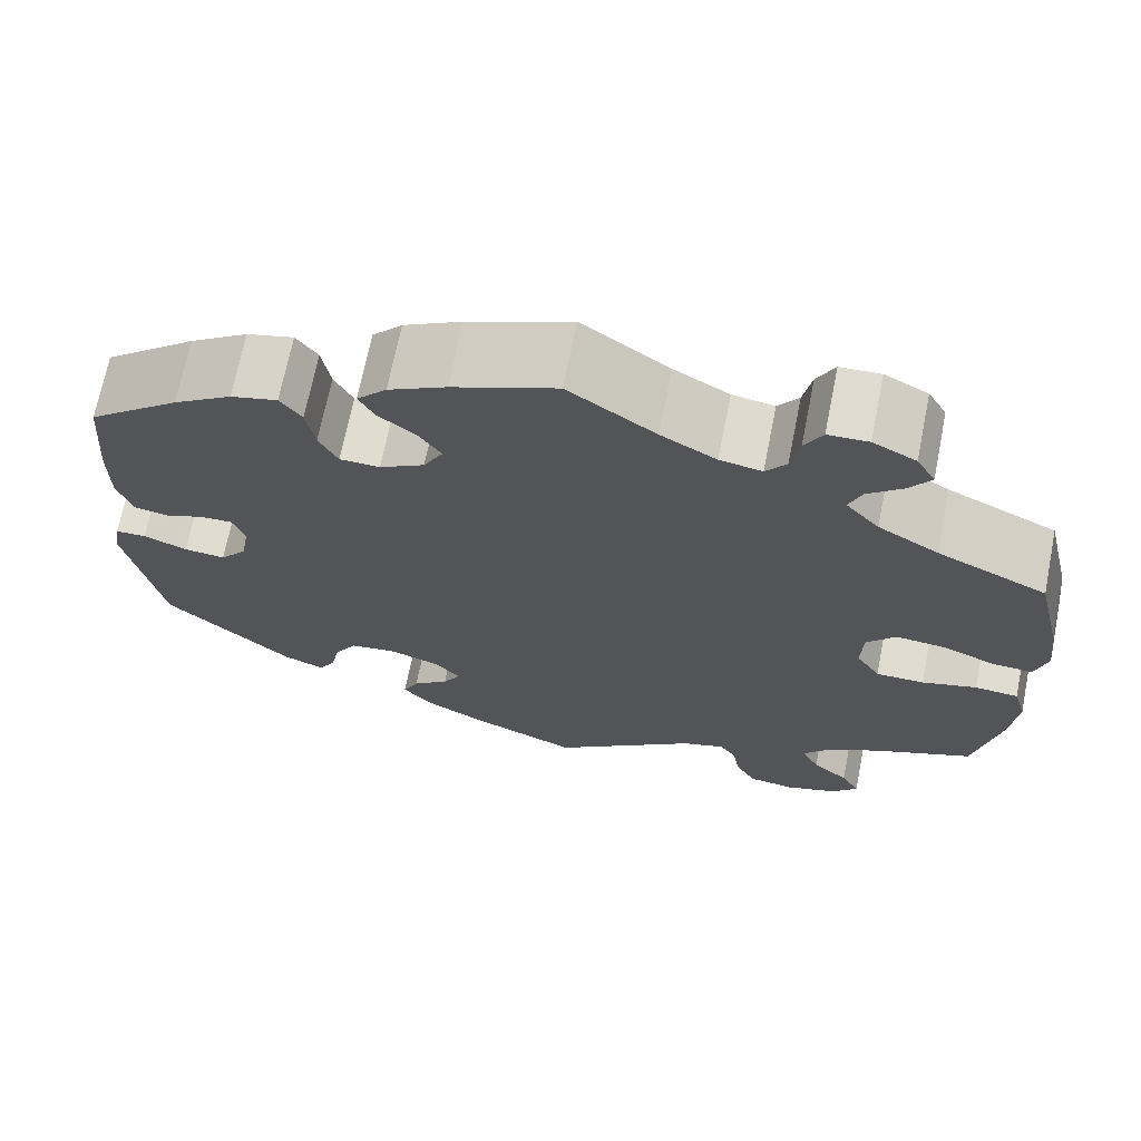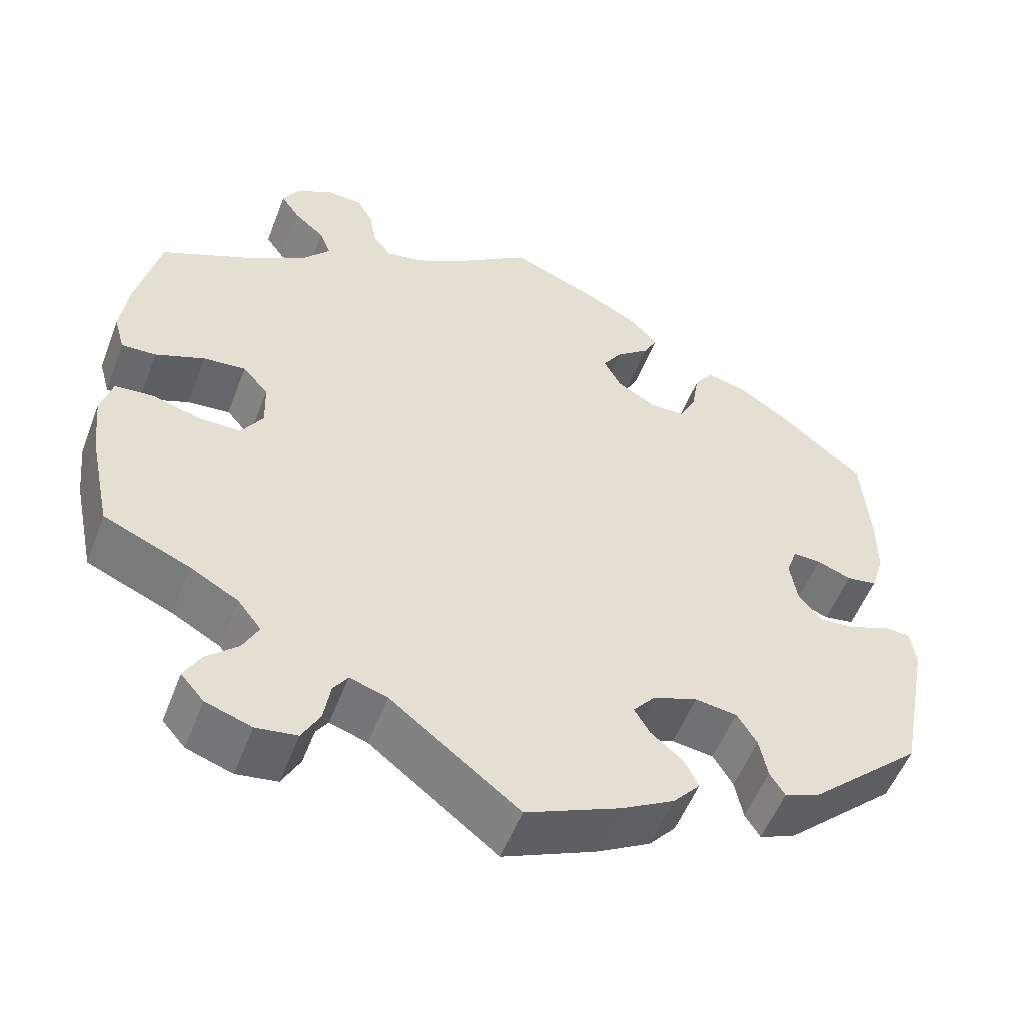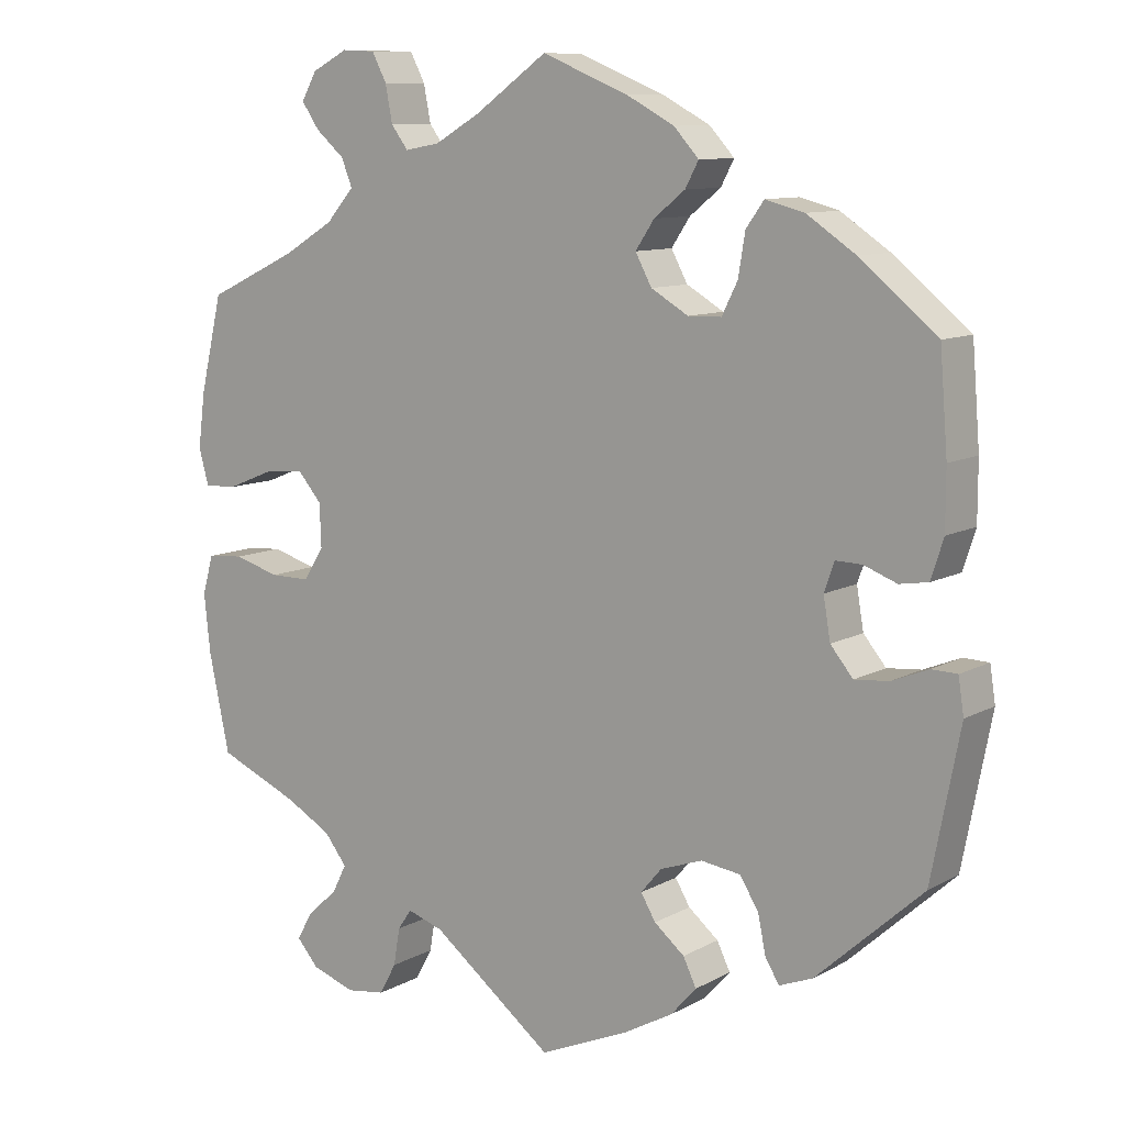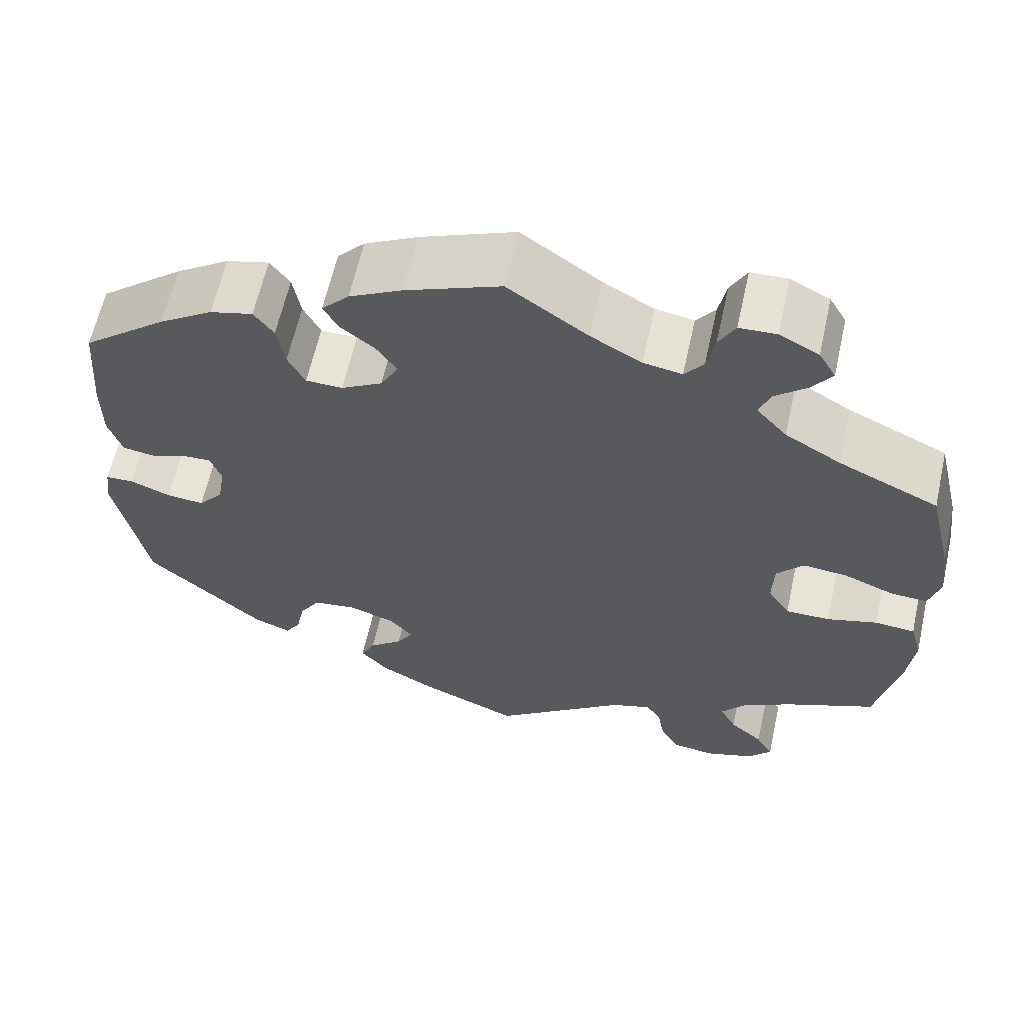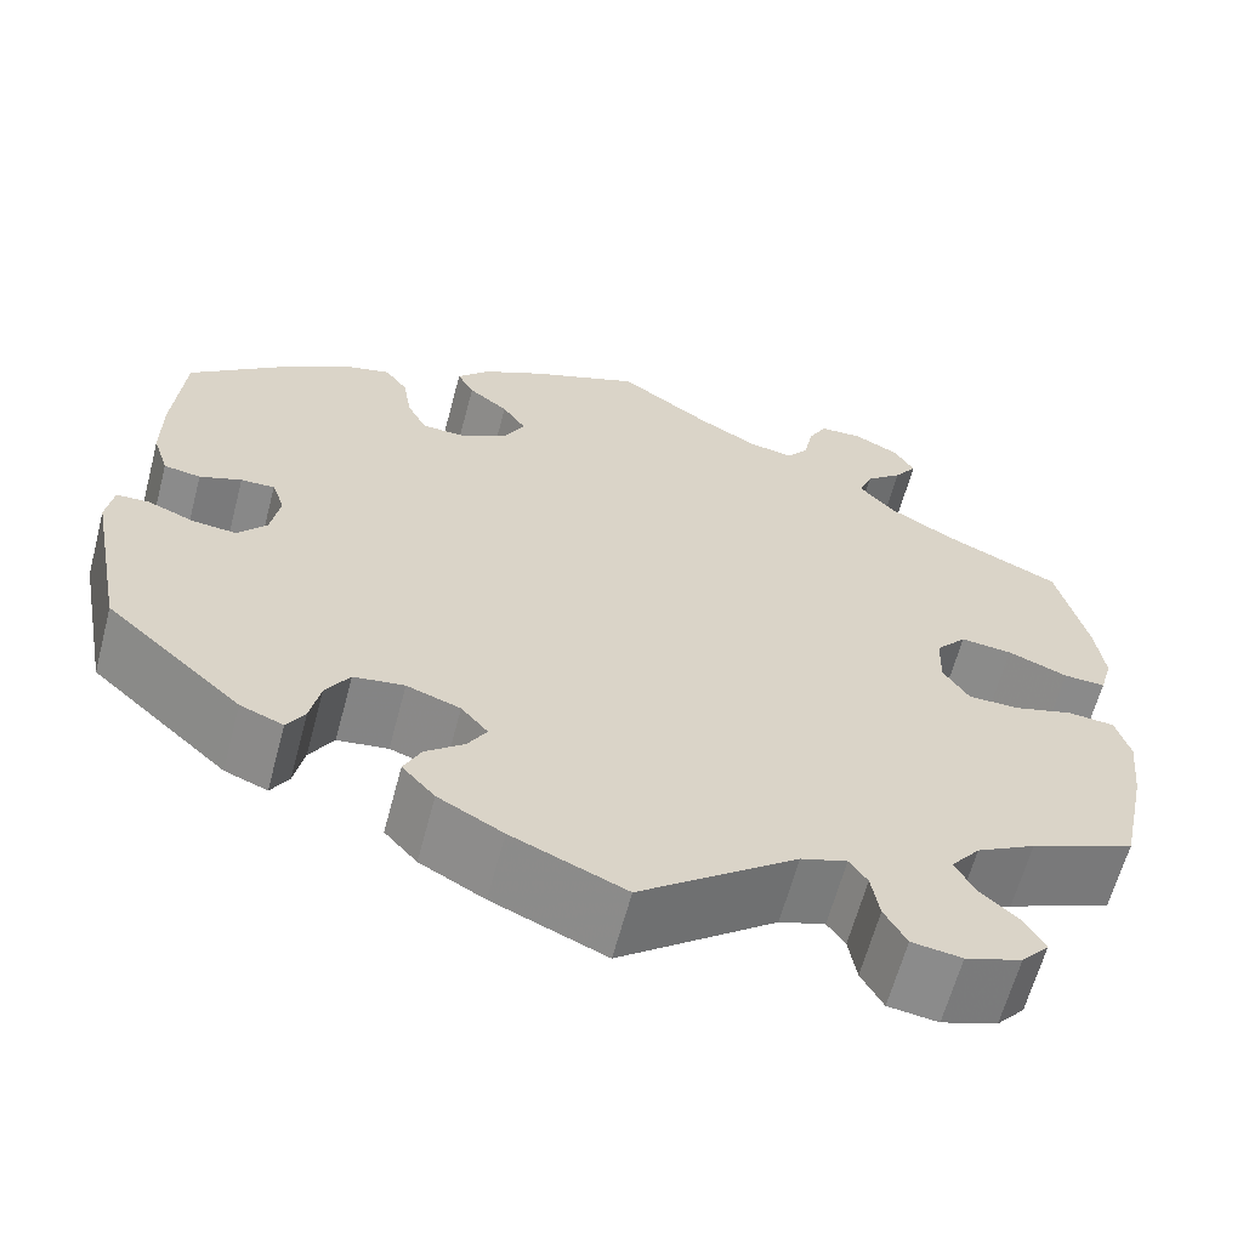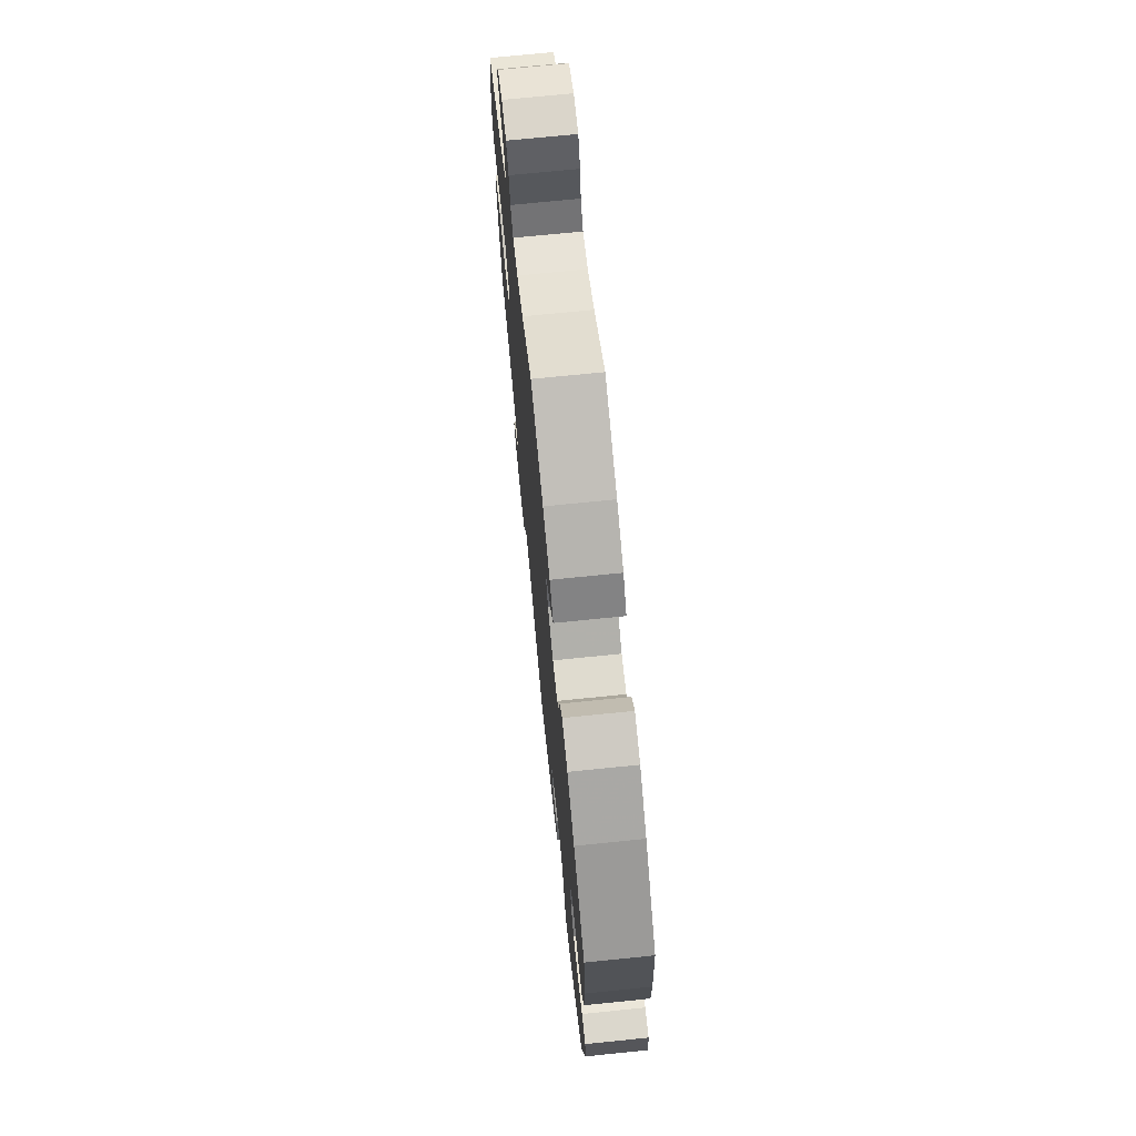
<metadata>
{"format":"obj","ext":"obj","renderer":"f3d","projection":"perspective","resolution":1024,"background":"white","views":[{"elev":69.5,"azim":11.3,"up":"+Z"},{"elev":-53.5,"azim":159.2,"up":"+Z"},{"elev":10.0,"azim":-143.7,"up":"+Z"},{"elev":62.4,"azim":12.5,"up":"+Z"},{"elev":-63.1,"azim":-14.9,"up":"+Z"},{"elev":71.7,"azim":-95.8,"up":"+Z"}]}
</metadata>
<code>
v 0.396 0.07 -0.334
v 0.337 0.07 -0.367
v 0.308 0.07 -0.404
v 0.327 0.07 -0.441
v 0.366 0.07 -0.476
v 0.386 0.07 -0.512
v 0.358 0.07 -0.544
v 0.302 0.07 -0.563
v 0.252 0.07 -0.556
v 0.23 0.07 -0.516
v 0.222 0.07 -0.468
v 0.204 0.07 -0.442
v 0.158 0.07 -0.457
v 0.001 0.07 -0.578
v -0.113 0.07 -0.529
v -0.178 0.07 -0.493
v -0.211 0.07 -0.456
v -0.194 0.07 -0.421
v -0.155 0.07 -0.389
v -0.136 0.07 -0.357
v -0.163 0.07 -0.325
v -0.217 0.07 -0.306
v -0.268 0.07 -0.313
v -0.292 0.07 -0.352
v -0.302 0.07 -0.401
v -0.32 0.07 -0.43
v -0.363 0.07 -0.413
v -0.5 0.07 -0.289
v -0.537 0.07 -0.099
v -0.53 0.07 -0.053
v -0.497 0.07 -0.052
v -0.45 0.07 -0.071
v -0.406 0.07 -0.075
v -0.377 0.07 -0.04
v -0.368 0.07 0.013
v -0.381 0.07 0.05
v -0.415 0.07 0.049
v -0.457 0.07 0.033
v -0.494 0.07 0.039
v -0.51 0.07 0.089
v -0.51 0.07 0.164
v -0.5 0.07 0.289
v -0.401 0.07 0.37
v -0.338 0.07 0.412
v -0.288 0.07 0.425
v -0.265 0.07 0.393
v -0.256 0.07 0.339
v -0.236 0.07 0.299
v -0.193 0.07 0.298
v -0.145 0.07 0.326
v -0.124 0.07 0.365
v -0.148 0.07 0.401
v -0.188 0.07 0.433
v -0.205 0.07 0.465
v -0.173 0.07 0.5
v -0.111 0.07 0.533
v 0 0.07 0.578
v 0.093 0.07 0.512
v 0.152 0.07 0.478
v 0.197 0.07 0.47
v 0.219 0.07 0.499
v 0.228 0.07 0.546
v 0.247 0.07 0.582
v 0.29 0.07 0.584
v 0.336 0.07 0.56
v 0.356 0.07 0.525
v 0.333 0.07 0.492
v 0.296 0.07 0.46
v 0.282 0.07 0.425
v 0.318 0.07 0.384
v 0.383 0.07 0.345
v 0.5 0.07 0.29
v 0.529 0.07 0.167
v 0.538 0.07 0.097
v 0.525 0.07 0.051
v 0.483 0.07 0.053
v 0.423 0.07 0.077
v 0.371 0.07 0.082
v 0.34 0.07 0.046
v 0.338 0.07 -0.01
v 0.364 0.07 -0.051
v 0.416 0.07 -0.051
v 0.475 0.07 -0.034
v 0.522 0.07 -0.038
v 0.536 0.07 -0.088
v 0.528 0.07 -0.163
v 0.501 0.07 -0.289
v 0.396 0 -0.334
v 0.337 0 -0.367
v 0.308 0 -0.404
v 0.327 0 -0.441
v 0.366 0 -0.476
v 0.386 0 -0.512
v 0.358 0 -0.544
v 0.302 0 -0.563
v 0.252 0 -0.556
v 0.23 0 -0.516
v 0.222 0 -0.468
v 0.204 0 -0.442
v 0.158 0 -0.457
v 0.001 0 -0.578
v -0.113 0 -0.529
v -0.178 0 -0.493
v -0.211 0 -0.456
v -0.194 0 -0.421
v -0.155 0 -0.389
v -0.136 0 -0.357
v -0.163 0 -0.325
v -0.217 0 -0.306
v -0.268 0 -0.313
v -0.292 0 -0.352
v -0.302 0 -0.401
v -0.32 0 -0.43
v -0.363 0 -0.413
v -0.5 0 -0.289
v -0.537 0 -0.099
v -0.53 0 -0.053
v -0.497 0 -0.052
v -0.45 0 -0.071
v -0.406 0 -0.075
v -0.377 0 -0.04
v -0.368 0 0.013
v -0.381 0 0.05
v -0.415 0 0.049
v -0.457 0 0.033
v -0.494 0 0.039
v -0.51 0 0.089
v -0.51 0 0.164
v -0.5 0 0.289
v -0.401 0 0.37
v -0.338 0 0.412
v -0.288 0 0.425
v -0.265 0 0.393
v -0.256 0 0.339
v -0.236 0 0.299
v -0.193 0 0.298
v -0.145 0 0.326
v -0.124 0 0.365
v -0.148 0 0.401
v -0.188 0 0.433
v -0.205 0 0.465
v -0.173 0 0.5
v -0.111 0 0.533
v 0 0 0.578
v 0.093 0 0.512
v 0.152 0 0.478
v 0.197 0 0.47
v 0.219 0 0.499
v 0.228 0 0.546
v 0.247 0 0.582
v 0.29 0 0.584
v 0.336 0 0.56
v 0.356 0 0.525
v 0.333 0 0.492
v 0.296 0 0.46
v 0.282 0 0.425
v 0.318 0 0.384
v 0.383 0 0.345
v 0.5 0 0.29
v 0.529 0 0.167
v 0.538 0 0.097
v 0.525 0 0.051
v 0.483 0 0.053
v 0.423 0 0.077
v 0.371 0 0.082
v 0.34 0 0.046
v 0.338 0 -0.01
v 0.364 0 -0.051
v 0.416 0 -0.051
v 0.475 0 -0.034
v 0.522 0 -0.038
v 0.536 0 -0.088
v 0.528 0 -0.163
v 0.501 0 -0.289
f 86 87 1
f 85 86 1 2
f 82 83 84 85
f 81 82 85 2
f 80 81 2 3
f 79 80 3
f 74 75 76 77
f 74 77 78
f 71 72 73 74
f 70 71 74 78
f 69 70 78 79
f 65 66 67 68
f 63 64 65 68
f 61 62 63 68
f 60 61 68 69
f 59 60 69 79
f 55 56 57 58
f 52 53 54 55
f 51 52 55 58
f 50 51 58 59
f 44 45 46 47
f 44 47 48
f 43 44 48
f 42 43 48
f 41 42 48 49
f 37 38 39 40
f 36 37 40 41
f 29 30 31 32
f 29 32 33
f 28 29 33
f 27 28 33 34
f 24 25 26 27
f 23 24 27 34
f 16 17 18 19
f 16 19 20
f 13 14 15 16
f 12 13 16 20
f 8 9 10 11
f 8 11 12
f 7 8 12
f 4 5 6 7
f 3 4 7 12
f 49 50 59 79
f 36 41 49 79
f 35 36 79 3
f 22 23 34 35
f 21 22 35 3
f 3 12 20 21
f 88 174 173
f 89 88 173 172
f 172 171 170 169
f 89 172 169 168
f 90 89 168 167
f 90 167 166
f 164 163 162 161
f 165 164 161
f 161 160 159 158
f 165 161 158 157
f 166 165 157 156
f 155 154 153 152
f 155 152 151 150
f 155 150 149 148
f 156 155 148 147
f 166 156 147 146
f 145 144 143 142
f 142 141 140 139
f 145 142 139 138
f 146 145 138 137
f 134 133 132 131
f 135 134 131
f 135 131 130
f 135 130 129
f 136 135 129 128
f 127 126 125 124
f 128 127 124 123
f 119 118 117 116
f 120 119 116
f 120 116 115
f 121 120 115 114
f 114 113 112 111
f 121 114 111 110
f 106 105 104 103
f 107 106 103
f 103 102 101 100
f 107 103 100 99
f 98 97 96 95
f 99 98 95
f 99 95 94
f 94 93 92 91
f 99 94 91 90
f 166 146 137 136
f 166 136 128 123
f 90 166 123 122
f 122 121 110 109
f 90 122 109 108
f 108 107 99 90
f 1 88 89 2
f 2 89 90 3
f 3 90 91 4
f 4 91 92 5
f 5 92 93 6
f 6 93 94 7
f 7 94 95 8
f 8 95 96 9
f 9 96 97 10
f 10 97 98 11
f 11 98 99 12
f 12 99 100 13
f 13 100 101 14
f 14 101 102 15
f 15 102 103 16
f 16 103 104 17
f 17 104 105 18
f 18 105 106 19
f 19 106 107 20
f 20 107 108 21
f 21 108 109 22
f 22 109 110 23
f 23 110 111 24
f 24 111 112 25
f 25 112 113 26
f 26 113 114 27
f 27 114 115 28
f 28 115 116 29
f 29 116 117 30
f 30 117 118 31
f 31 118 119 32
f 32 119 120 33
f 33 120 121 34
f 34 121 122 35
f 35 122 123 36
f 36 123 124 37
f 37 124 125 38
f 38 125 126 39
f 39 126 127 40
f 40 127 128 41
f 41 128 129 42
f 42 129 130 43
f 43 130 131 44
f 44 131 132 45
f 45 132 133 46
f 46 133 134 47
f 47 134 135 48
f 48 135 136 49
f 49 136 137 50
f 50 137 138 51
f 51 138 139 52
f 52 139 140 53
f 53 140 141 54
f 54 141 142 55
f 55 142 143 56
f 56 143 144 57
f 57 144 145 58
f 58 145 146 59
f 59 146 147 60
f 60 147 148 61
f 61 148 149 62
f 62 149 150 63
f 63 150 151 64
f 64 151 152 65
f 65 152 153 66
f 66 153 154 67
f 67 154 155 68
f 68 155 156 69
f 69 156 157 70
f 70 157 158 71
f 71 158 159 72
f 72 159 160 73
f 73 160 161 74
f 74 161 162 75
f 75 162 163 76
f 76 163 164 77
f 77 164 165 78
f 78 165 166 79
f 79 166 167 80
f 80 167 168 81
f 81 168 169 82
f 82 169 170 83
f 83 170 171 84
f 84 171 172 85
f 85 172 173 86
f 86 173 174 87
f 87 174 88 1

</code>
